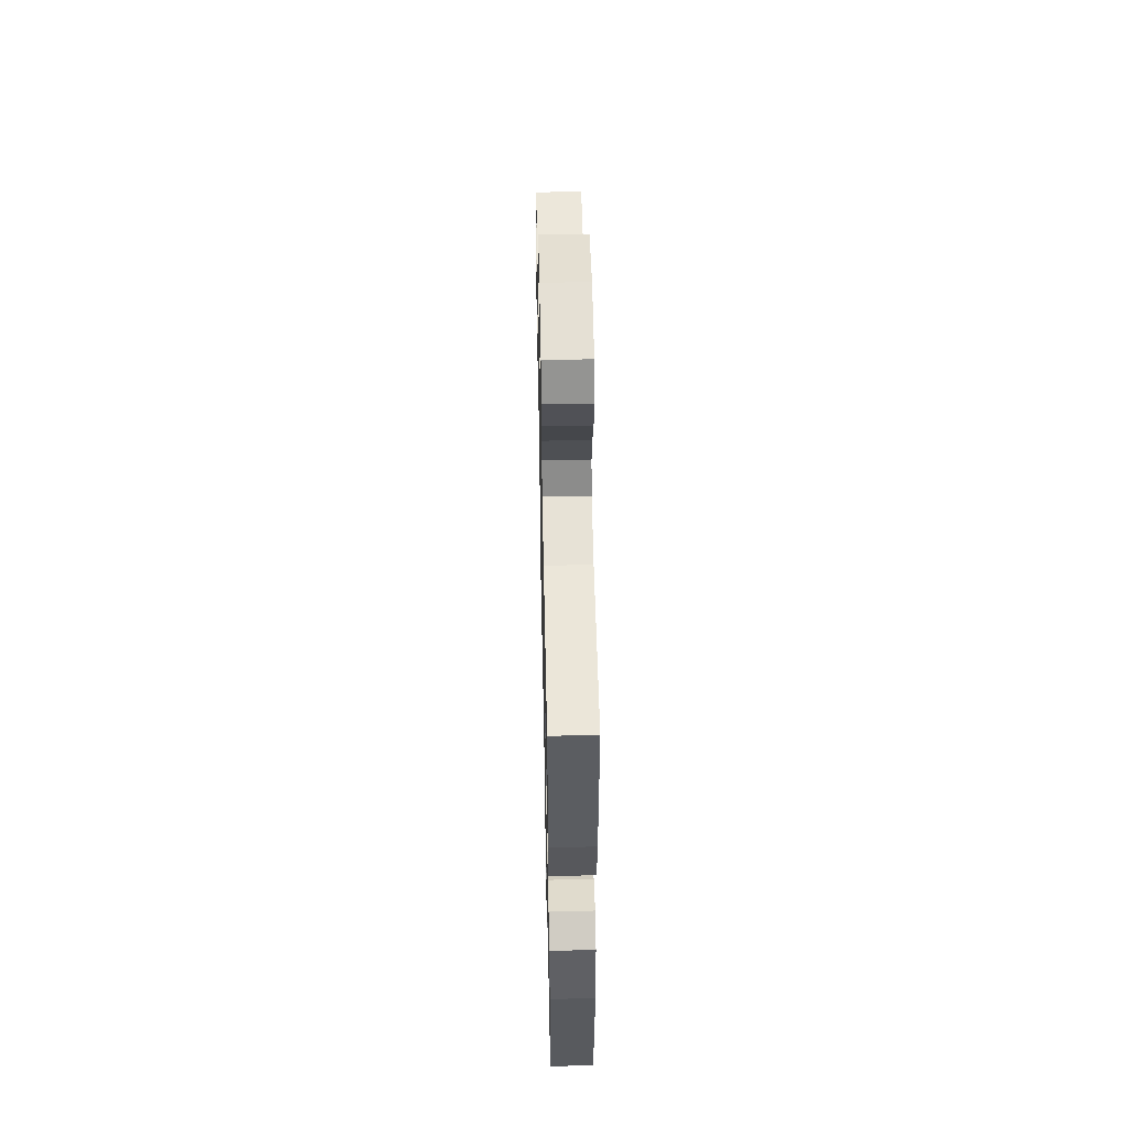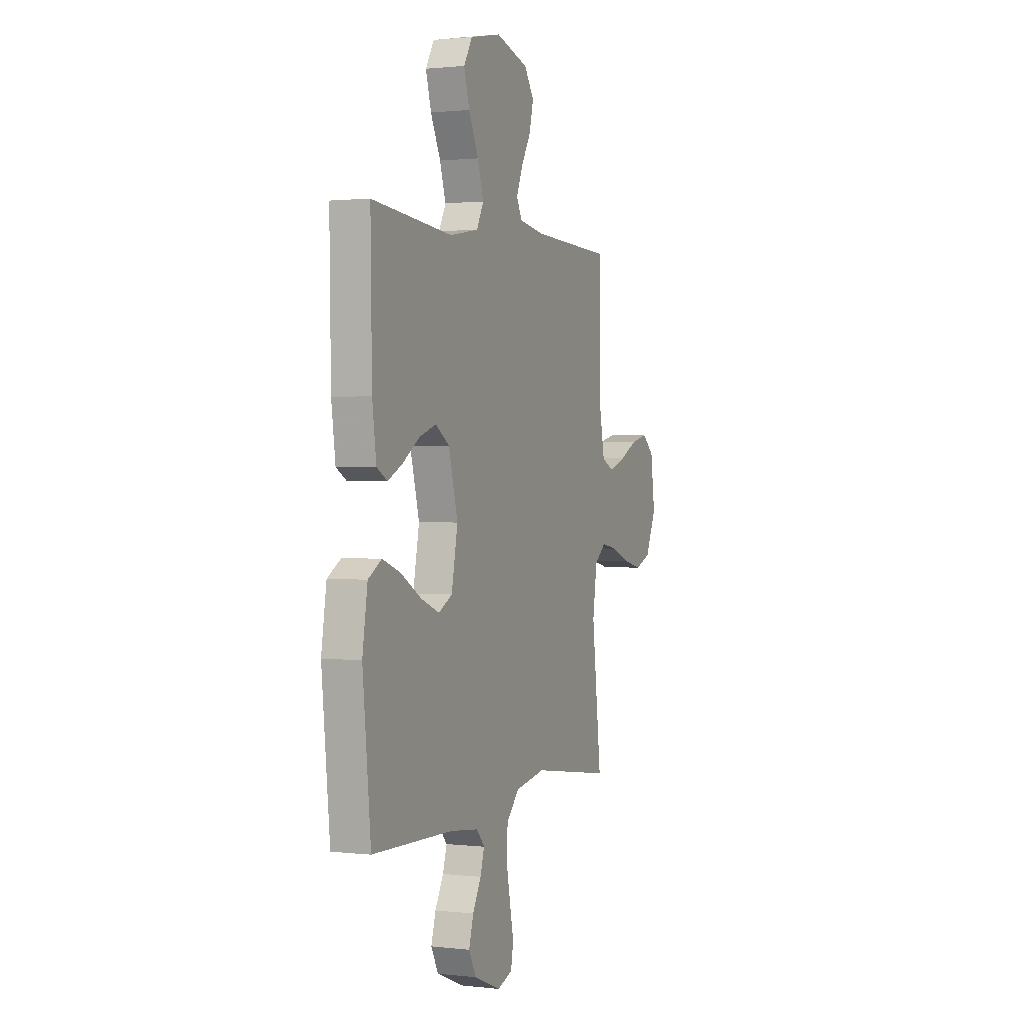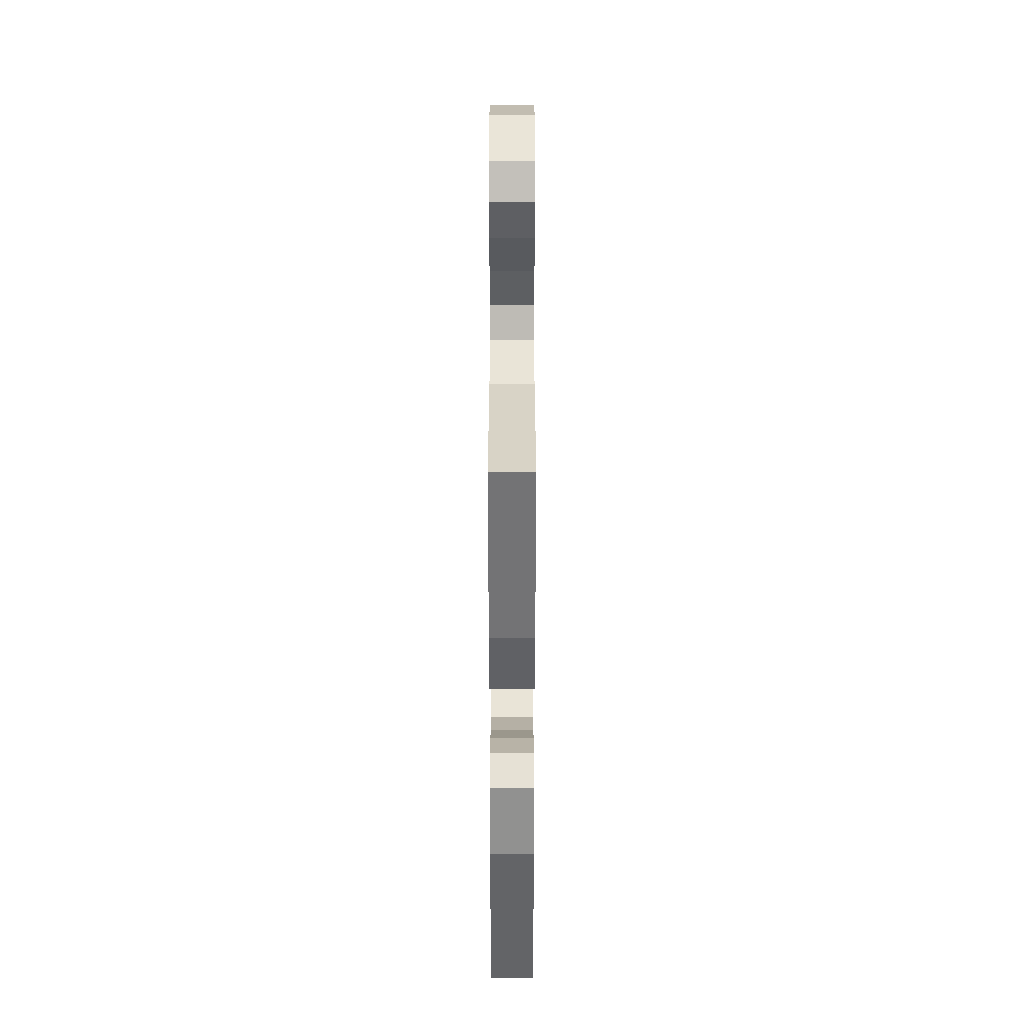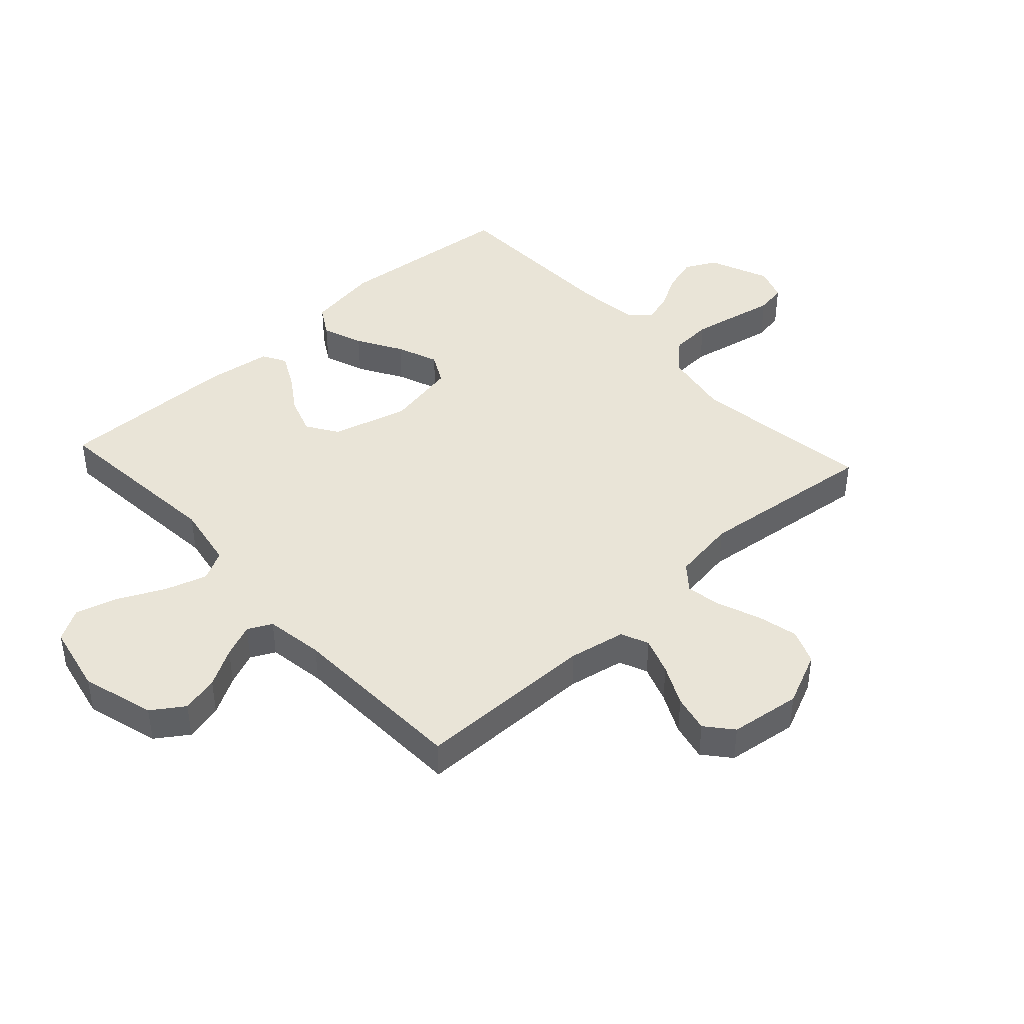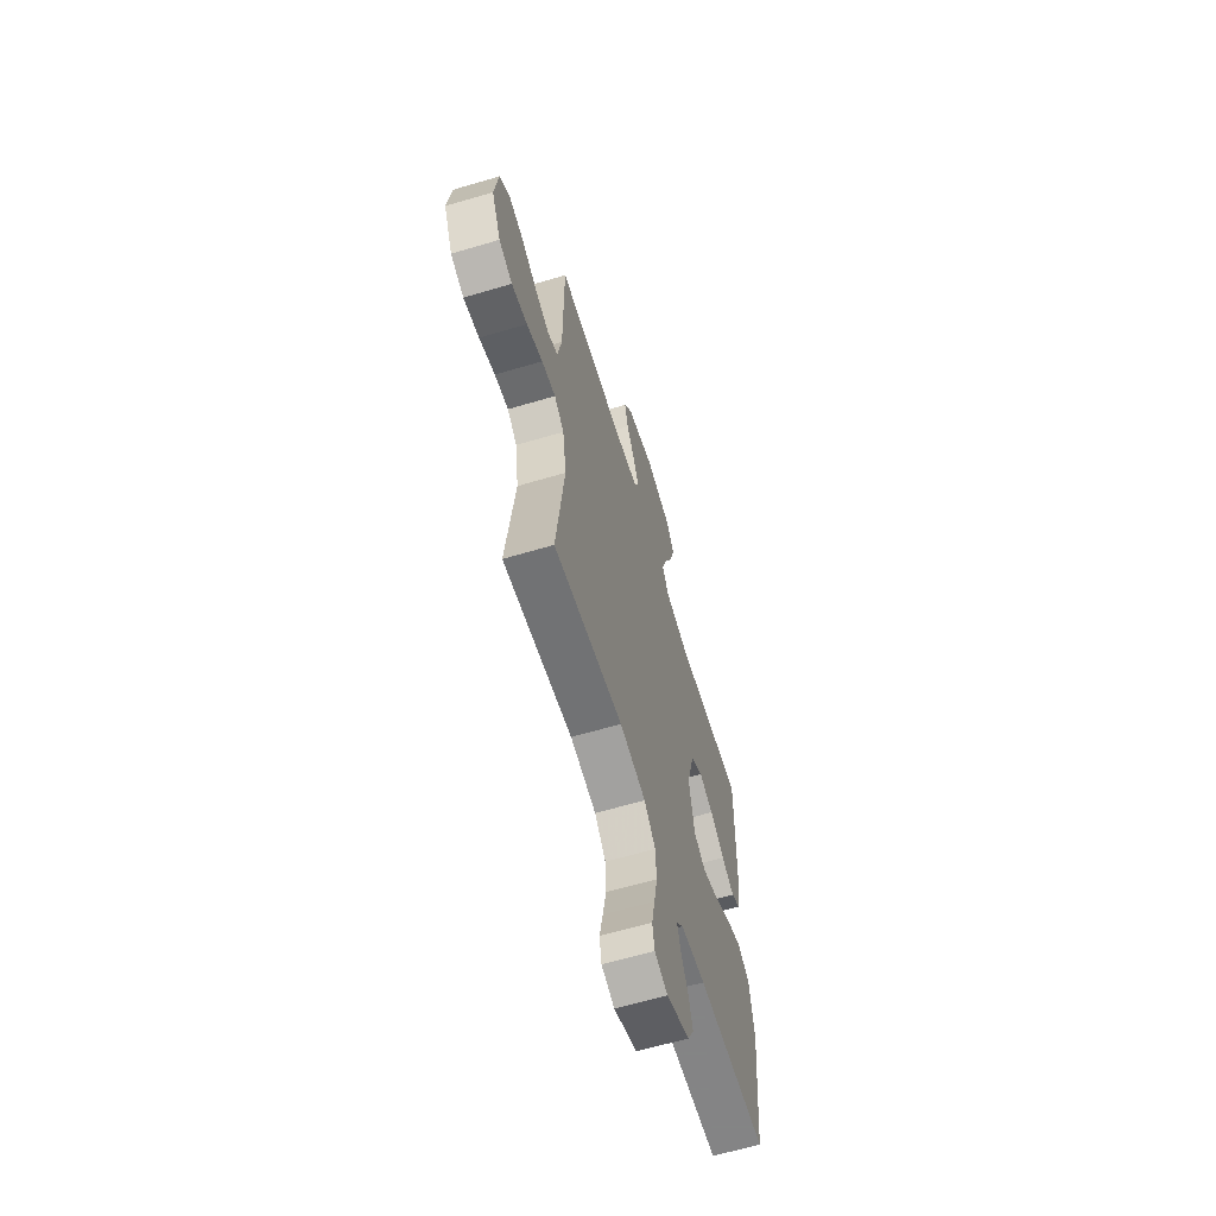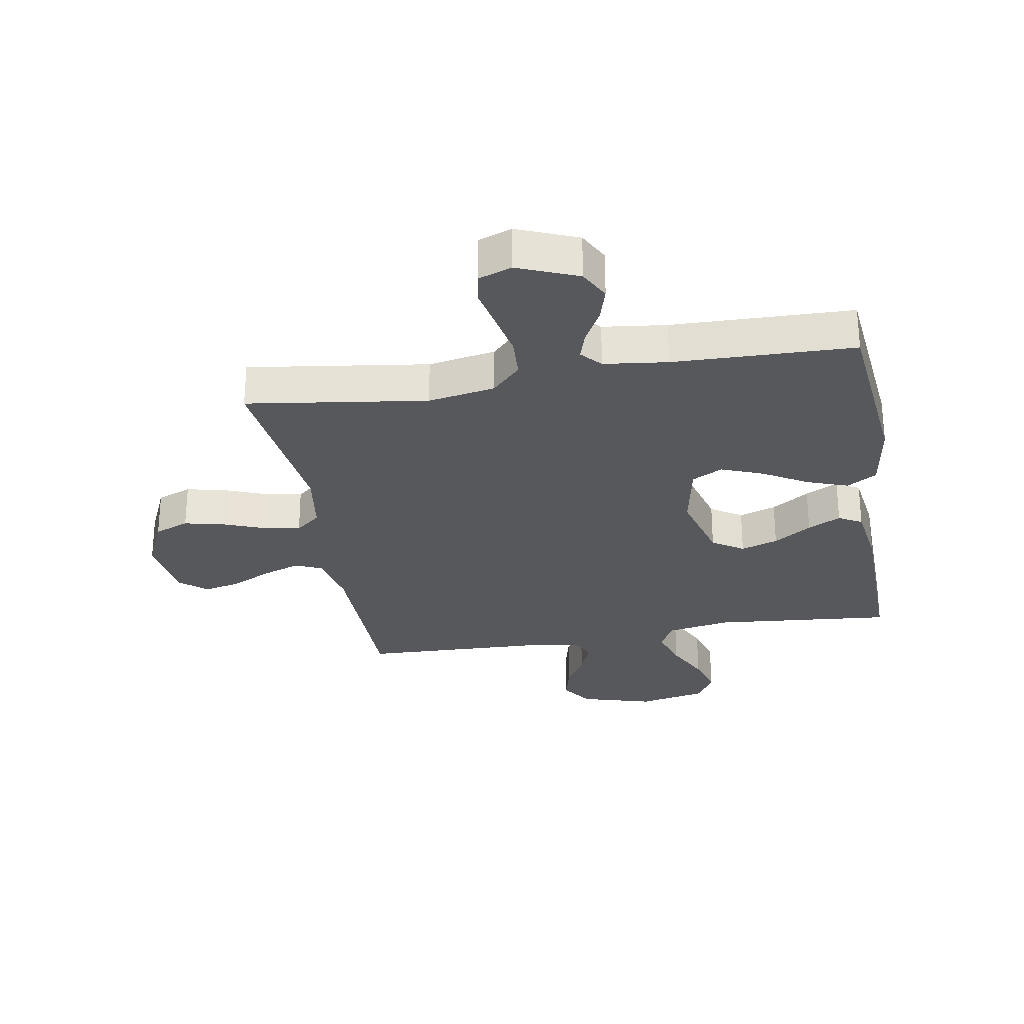
<metadata>
{"format":"obj","ext":"obj","renderer":"f3d","projection":"perspective","resolution":1024,"background":"white","views":[{"elev":53.5,"azim":-91.2,"up":"+Z"},{"elev":1.2,"azim":-67.4,"up":"+Z"},{"elev":33.1,"azim":-90.0,"up":"+Z"},{"elev":42.9,"azim":47.5,"up":"+Y"},{"elev":-63.0,"azim":106.7,"up":"+Z"},{"elev":-28.1,"azim":-170.1,"up":"+Y"}]}
</metadata>
<code>
v -0.5 0.07 0.5
v -0.2 0.07 0.472
v -0.093 0.07 0.491
v -0.067 0.07 0.541
v -0.089 0.07 0.611
v -0.126 0.07 0.687
v -0.146 0.07 0.757
v -0.115 0.07 0.81
v 0 0.07 0.834
v 0.121 0.07 0.799
v 0.157 0.07 0.746
v 0.142 0.07 0.684
v 0.106 0.07 0.621
v 0.083 0.07 0.566
v 0.103 0.07 0.526
v 0.2 0.07 0.511
v 0.5 0.07 0.5
v 0.503 0.07 0.2
v 0.521 0.07 0.106
v 0.567 0.07 0.086
v 0.629 0.07 0.108
v 0.696 0.07 0.141
v 0.758 0.07 0.155
v 0.802 0.07 0.118
v 0.818 0.07 0
v 0.778 0.07 -0.089
v 0.72 0.07 -0.112
v 0.652 0.07 -0.096
v 0.583 0.07 -0.069
v 0.523 0.07 -0.058
v 0.481 0.07 -0.093
v 0.465 0.07 -0.2
v 0.5 0.07 -0.5
v 0.2 0.07 -0.457
v 0.088 0.07 -0.477
v 0.04 0.07 -0.527
v 0.036 0.07 -0.596
v 0.051 0.07 -0.672
v 0.065 0.07 -0.741
v 0.056 0.07 -0.792
v 0 0.07 -0.812
v -0.1 0.07 -0.771
v -0.127 0.07 -0.719
v -0.11 0.07 -0.661
v -0.079 0.07 -0.604
v -0.064 0.07 -0.555
v -0.094 0.07 -0.521
v -0.2 0.07 -0.508
v -0.5 0.07 -0.5
v -0.53 0.07 -0.2
v -0.511 0.07 -0.079
v -0.461 0.07 -0.049
v -0.393 0.07 -0.074
v -0.318 0.07 -0.118
v -0.249 0.07 -0.145
v -0.198 0.07 -0.118
v -0.175 0.07 0
v -0.209 0.07 0.127
v -0.261 0.07 0.161
v -0.323 0.07 0.14
v -0.386 0.07 0.098
v -0.441 0.07 0.07
v -0.48 0.07 0.092
v -0.495 0.07 0.2
v -0.5 0 0.5
v -0.2 0 0.472
v -0.093 0 0.491
v -0.067 0 0.541
v -0.089 0 0.611
v -0.126 0 0.687
v -0.146 0 0.757
v -0.115 0 0.81
v 0 0 0.834
v 0.121 0 0.799
v 0.157 0 0.746
v 0.142 0 0.684
v 0.106 0 0.621
v 0.083 0 0.566
v 0.103 0 0.526
v 0.2 0 0.511
v 0.5 0 0.5
v 0.503 0 0.2
v 0.521 0 0.106
v 0.567 0 0.086
v 0.629 0 0.108
v 0.696 0 0.141
v 0.758 0 0.155
v 0.802 0 0.118
v 0.818 0 0
v 0.778 0 -0.089
v 0.72 0 -0.112
v 0.652 0 -0.096
v 0.583 0 -0.069
v 0.523 0 -0.058
v 0.481 0 -0.093
v 0.465 0 -0.2
v 0.5 0 -0.5
v 0.2 0 -0.457
v 0.088 0 -0.477
v 0.04 0 -0.527
v 0.036 0 -0.596
v 0.051 0 -0.672
v 0.065 0 -0.741
v 0.056 0 -0.792
v 0 0 -0.812
v -0.1 0 -0.771
v -0.127 0 -0.719
v -0.11 0 -0.661
v -0.079 0 -0.604
v -0.064 0 -0.555
v -0.094 0 -0.521
v -0.2 0 -0.508
v -0.5 0 -0.5
v -0.53 0 -0.2
v -0.511 0 -0.079
v -0.461 0 -0.049
v -0.393 0 -0.074
v -0.318 0 -0.118
v -0.249 0 -0.145
v -0.198 0 -0.118
v -0.175 0 0
v -0.209 0 0.127
v -0.261 0 0.161
v -0.323 0 0.14
v -0.386 0 0.098
v -0.441 0 0.07
v -0.48 0 0.092
v -0.495 0 0.2
f 63 64 1 2
f 60 61 62 63
f 59 60 63 2
f 58 59 2 3
f 57 58 3 4
f 56 57 4
f 51 52 53 54
f 51 54 55
f 48 49 50 51
f 47 48 51 55
f 46 47 55 56
f 42 43 44 45
f 42 45 46
f 41 42 46
f 38 39 40 41
f 37 38 41 46
f 36 37 46 56
f 32 33 34
f 31 32 34 35
f 26 27 28 29
f 26 29 30
f 25 26 30
f 24 25 30
f 21 22 23 24
f 20 21 24 30
f 19 20 30 31
f 16 17 18
f 15 16 18 19
f 10 11 12 13
f 10 13 14
f 9 10 14
f 8 9 14
f 5 6 7 8
f 4 5 8 14
f 35 36 56 4
f 15 19 31 35
f 4 14 15 35
f 66 65 128 127
f 127 126 125 124
f 66 127 124 123
f 67 66 123 122
f 68 67 122 121
f 68 121 120
f 118 117 116 115
f 119 118 115
f 115 114 113 112
f 119 115 112 111
f 120 119 111 110
f 109 108 107 106
f 110 109 106
f 110 106 105
f 105 104 103 102
f 110 105 102 101
f 120 110 101 100
f 98 97 96
f 99 98 96 95
f 93 92 91 90
f 94 93 90
f 94 90 89
f 94 89 88
f 88 87 86 85
f 94 88 85 84
f 95 94 84 83
f 82 81 80
f 83 82 80 79
f 77 76 75 74
f 78 77 74
f 78 74 73
f 78 73 72
f 72 71 70 69
f 78 72 69 68
f 68 120 100 99
f 99 95 83 79
f 99 79 78 68
f 1 65 66 2
f 2 66 67 3
f 3 67 68 4
f 4 68 69 5
f 5 69 70 6
f 6 70 71 7
f 7 71 72 8
f 8 72 73 9
f 9 73 74 10
f 10 74 75 11
f 11 75 76 12
f 12 76 77 13
f 13 77 78 14
f 14 78 79 15
f 15 79 80 16
f 16 80 81 17
f 17 81 82 18
f 18 82 83 19
f 19 83 84 20
f 20 84 85 21
f 21 85 86 22
f 22 86 87 23
f 23 87 88 24
f 24 88 89 25
f 25 89 90 26
f 26 90 91 27
f 27 91 92 28
f 28 92 93 29
f 29 93 94 30
f 30 94 95 31
f 31 95 96 32
f 32 96 97 33
f 33 97 98 34
f 34 98 99 35
f 35 99 100 36
f 36 100 101 37
f 37 101 102 38
f 38 102 103 39
f 39 103 104 40
f 40 104 105 41
f 41 105 106 42
f 42 106 107 43
f 43 107 108 44
f 44 108 109 45
f 45 109 110 46
f 46 110 111 47
f 47 111 112 48
f 48 112 113 49
f 49 113 114 50
f 50 114 115 51
f 51 115 116 52
f 52 116 117 53
f 53 117 118 54
f 54 118 119 55
f 55 119 120 56
f 56 120 121 57
f 57 121 122 58
f 58 122 123 59
f 59 123 124 60
f 60 124 125 61
f 61 125 126 62
f 62 126 127 63
f 63 127 128 64
f 64 128 65 1

</code>
